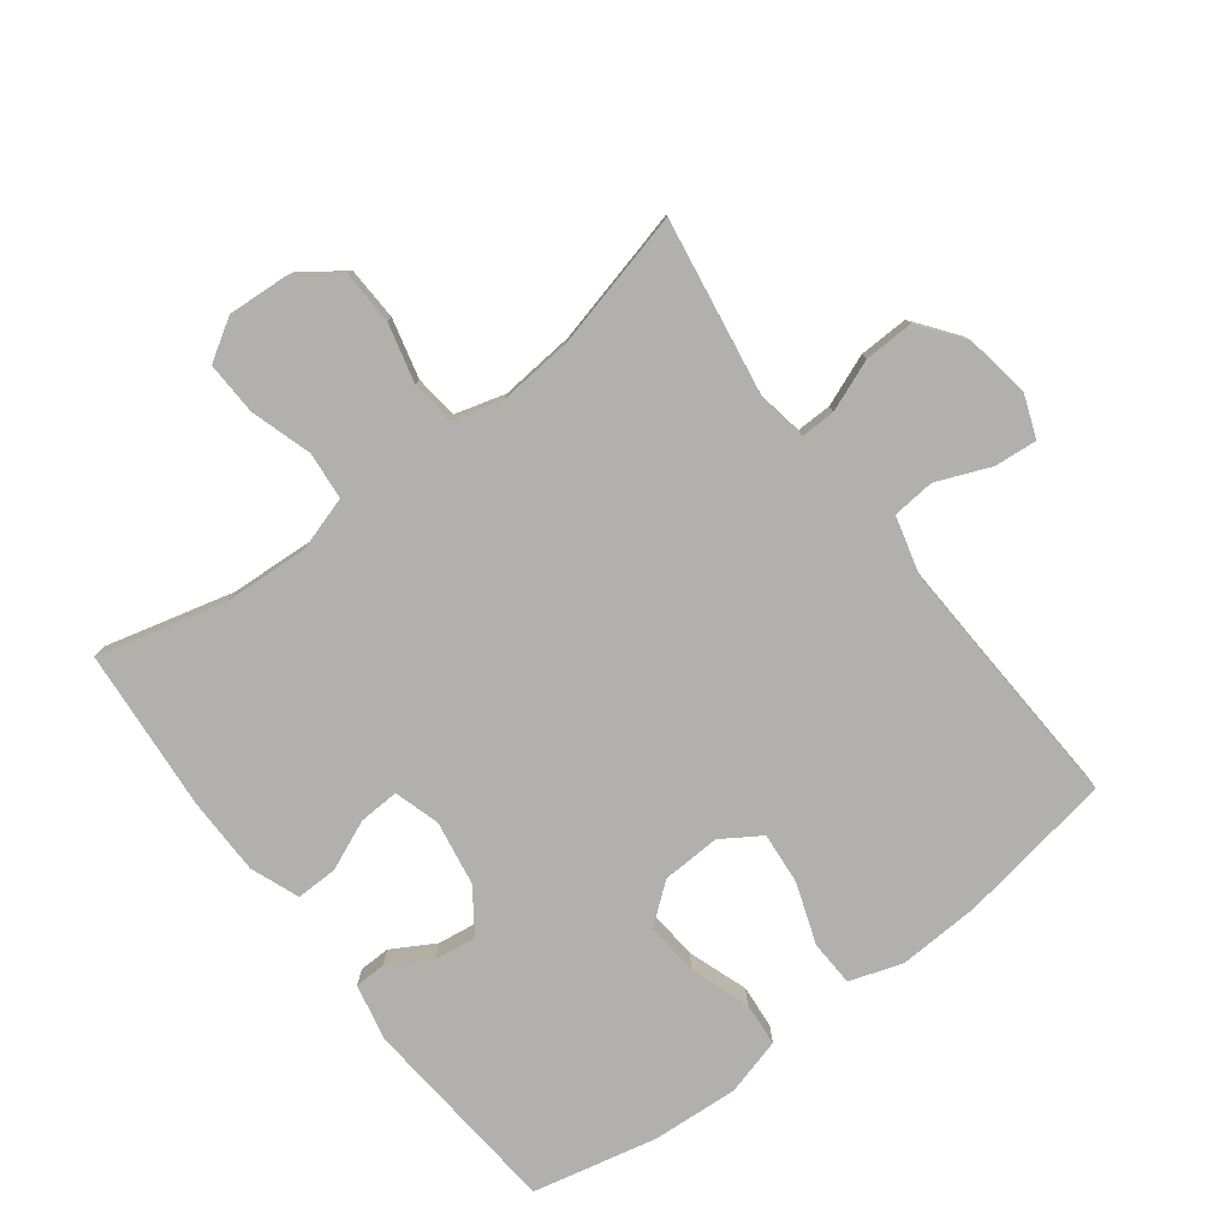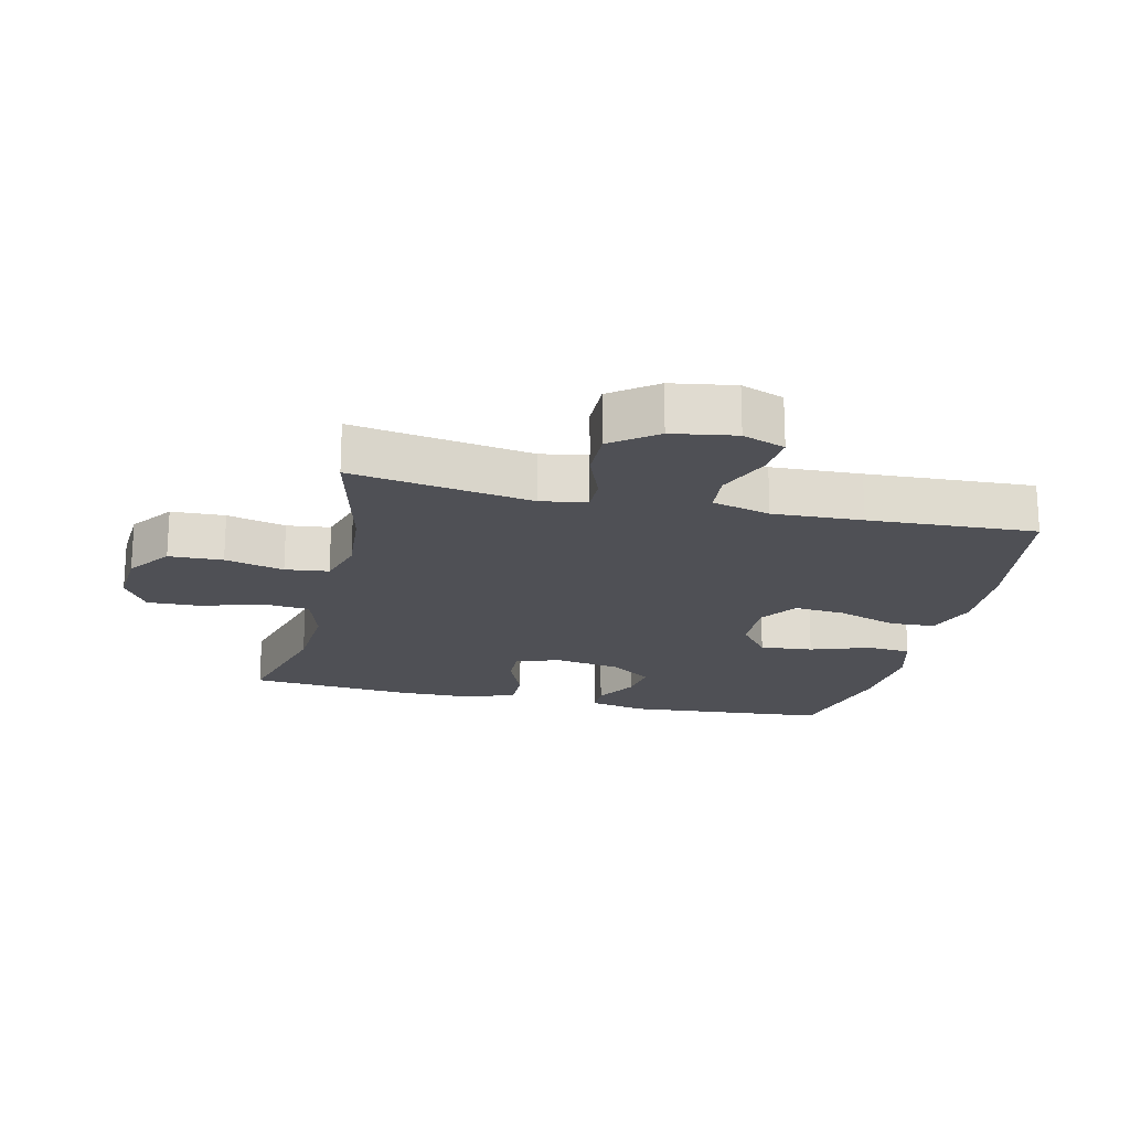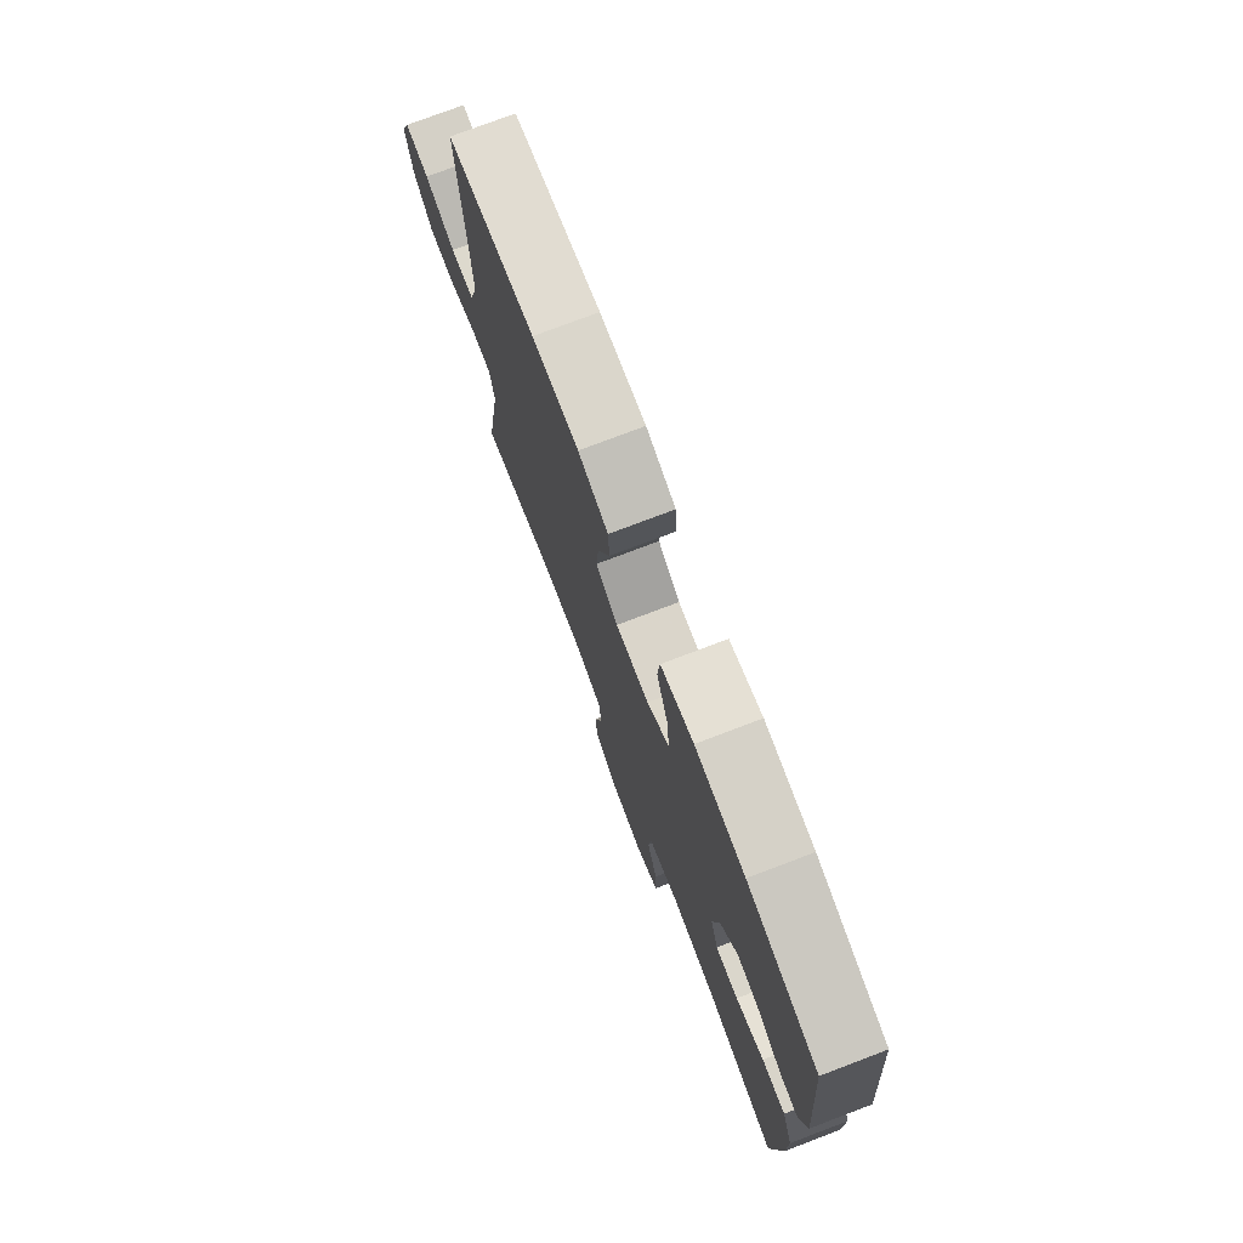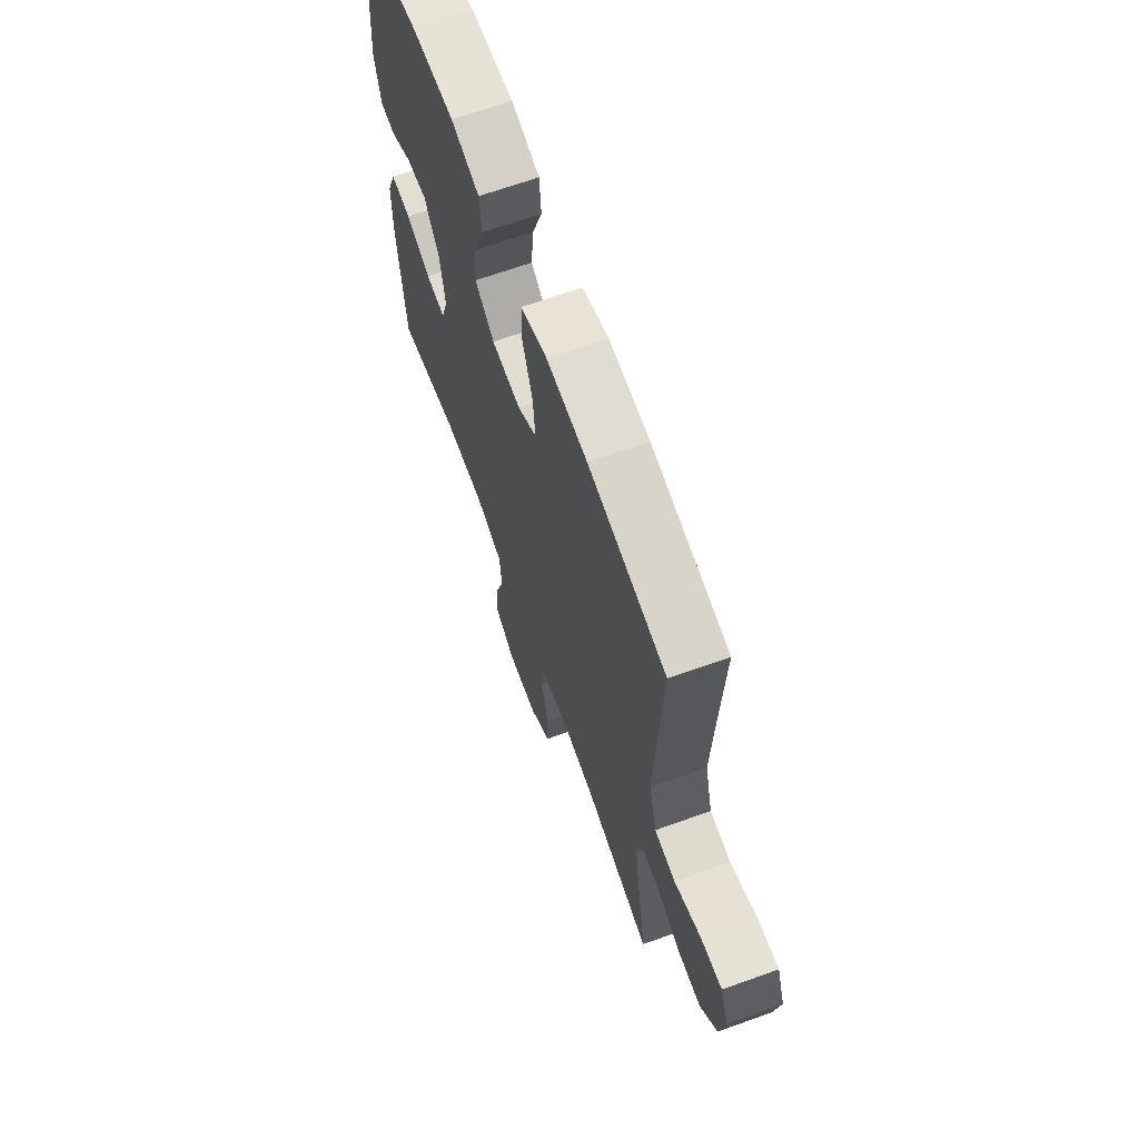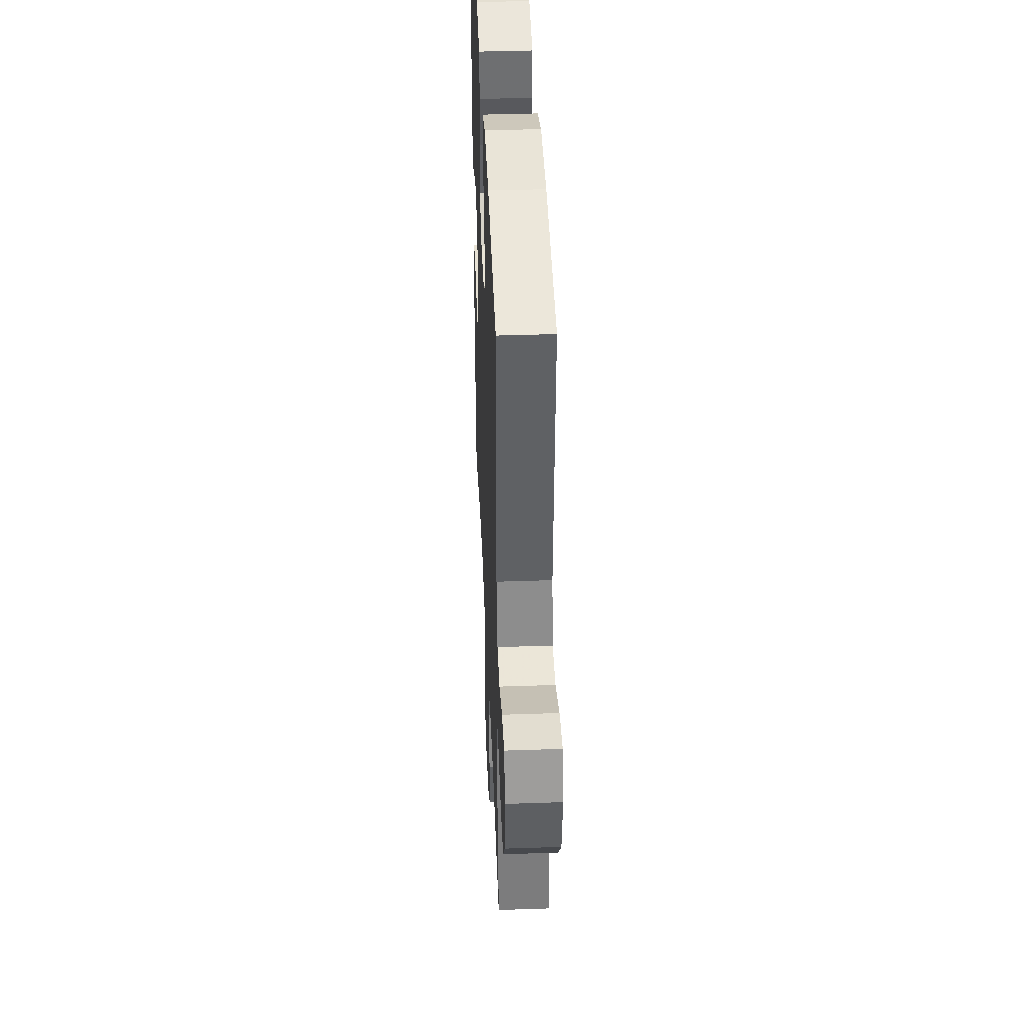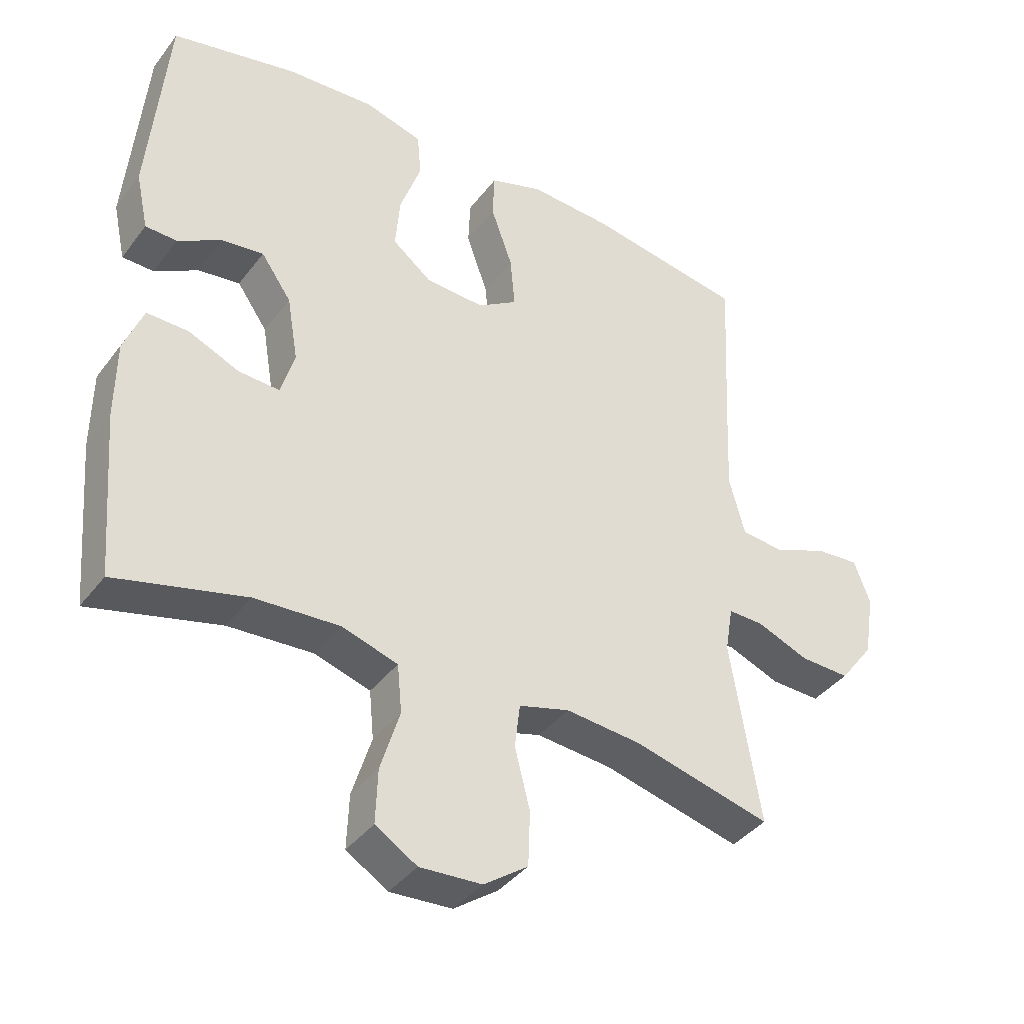
<metadata>
{"format":"obj","ext":"obj","renderer":"f3d","projection":"perspective","resolution":1024,"background":"white","views":[{"elev":-78.7,"azim":-142.7,"up":"+Y"},{"elev":-19.3,"azim":-103.2,"up":"+Y"},{"elev":76.3,"azim":69.2,"up":"+Z"},{"elev":66.7,"azim":-109.8,"up":"+Z"},{"elev":40.6,"azim":-92.4,"up":"+Z"},{"elev":-39.4,"azim":146.8,"up":"+Z"}]}
</metadata>
<code>
v -0.5 0.07 -0.5
v -0.455 0.07 -0.222
v -0.467 0.07 -0.151
v -0.521 0.07 -0.152
v -0.6 0.07 -0.183
v -0.676 0.07 -0.185
v -0.728 0.07 -0.116
v -0.744 0.07 -0.018
v -0.719 0.07 0.048
v -0.653 0.07 0.042
v -0.57 0.07 0.008
v -0.505 0.07 0.014
v -0.481 0.07 0.104
v -0.487 0.07 0.242
v -0.5 0.07 0.5
v -0.26 0.07 0.539
v -0.134 0.07 0.545
v -0.053 0.07 0.518
v -0.05 0.07 0.447
v -0.083 0.07 0.354
v -0.09 0.07 0.274
v -0.03 0.07 0.235
v 0.06 0.07 0.239
v 0.12 0.07 0.286
v 0.113 0.07 0.368
v 0.081 0.07 0.46
v 0.087 0.07 0.528
v 0.175 0.07 0.552
v 0.309 0.07 0.543
v 0.5 0.07 0.5
v 0.527 0.07 0.185
v 0.508 0.07 0.098
v 0.46 0.07 0.097
v 0.394 0.07 0.135
v 0.33 0.07 0.144
v 0.284 0.07 0.078
v 0.267 0.07 -0.022
v 0.288 0.07 -0.092
v 0.35 0.07 -0.089
v 0.427 0.07 -0.056
v 0.491 0.07 -0.055
v 0.52 0.07 -0.13
v 0.521 0.07 -0.249
v 0.5 0.07 -0.5
v 0.303 0.07 -0.449
v 0.174 0.07 -0.441
v 0.089 0.07 -0.467
v 0.082 0.07 -0.54
v 0.111 0.07 -0.634
v 0.114 0.07 -0.716
v 0.051 0.07 -0.755
v -0.043 0.07 -0.749
v -0.11 0.07 -0.701
v -0.113 0.07 -0.618
v -0.09 0.07 -0.527
v -0.098 0.07 -0.46
v -0.175 0.07 -0.438
v -0.29 0.07 -0.448
v -0.5 0 -0.5
v -0.455 0 -0.222
v -0.467 0 -0.151
v -0.521 0 -0.152
v -0.6 0 -0.183
v -0.676 0 -0.185
v -0.728 0 -0.116
v -0.744 0 -0.018
v -0.719 0 0.048
v -0.653 0 0.042
v -0.57 0 0.008
v -0.505 0 0.014
v -0.481 0 0.104
v -0.487 0 0.242
v -0.5 0 0.5
v -0.26 0 0.539
v -0.134 0 0.545
v -0.053 0 0.518
v -0.05 0 0.447
v -0.083 0 0.354
v -0.09 0 0.274
v -0.03 0 0.235
v 0.06 0 0.239
v 0.12 0 0.286
v 0.113 0 0.368
v 0.081 0 0.46
v 0.087 0 0.528
v 0.175 0 0.552
v 0.309 0 0.543
v 0.5 0 0.5
v 0.527 0 0.185
v 0.508 0 0.098
v 0.46 0 0.097
v 0.394 0 0.135
v 0.33 0 0.144
v 0.284 0 0.078
v 0.267 0 -0.022
v 0.288 0 -0.092
v 0.35 0 -0.089
v 0.427 0 -0.056
v 0.491 0 -0.055
v 0.52 0 -0.13
v 0.521 0 -0.249
v 0.5 0 -0.5
v 0.303 0 -0.449
v 0.174 0 -0.441
v 0.089 0 -0.467
v 0.082 0 -0.54
v 0.111 0 -0.634
v 0.114 0 -0.716
v 0.051 0 -0.755
v -0.043 0 -0.749
v -0.11 0 -0.701
v -0.113 0 -0.618
v -0.09 0 -0.527
v -0.098 0 -0.46
v -0.175 0 -0.438
v -0.29 0 -0.448
f 53 54 55
f 52 53 55
f 51 52 55
f 50 51 55
f 49 50 55
f 48 49 55
f 47 48 55 56
f 46 47 56 57
f 43 44 45
f 42 43 45
f 41 42 45
f 40 41 45
f 39 40 45
f 38 39 45 46
f 37 38 46 57
f 32 33 34
f 31 32 34
f 30 31 34
f 29 30 34
f 28 29 34
f 27 28 34
f 26 27 34
f 25 26 34
f 24 25 34 35
f 23 24 35 36
f 18 19 20
f 17 18 20
f 16 17 20
f 15 16 20
f 14 15 20
f 13 14 20 21
f 12 13 21 22
f 9 10 11
f 8 9 11
f 7 8 11
f 6 7 11
f 5 6 11
f 4 5 11
f 3 4 11 12
f 58 1 2
f 58 2 3
f 37 57 58
f 36 37 58
f 23 36 58
f 22 23 58
f 12 22 58
f 3 12 58
f 113 112 111
f 113 111 110
f 113 110 109
f 113 109 108
f 113 108 107
f 113 107 106
f 114 113 106 105
f 115 114 105 104
f 103 102 101
f 103 101 100
f 103 100 99
f 103 99 98
f 103 98 97
f 104 103 97 96
f 115 104 96 95
f 92 91 90
f 92 90 89
f 92 89 88
f 92 88 87
f 92 87 86
f 92 86 85
f 92 85 84
f 92 84 83
f 93 92 83 82
f 94 93 82 81
f 78 77 76
f 78 76 75
f 78 75 74
f 78 74 73
f 78 73 72
f 79 78 72 71
f 80 79 71 70
f 69 68 67
f 69 67 66
f 69 66 65
f 69 65 64
f 69 64 63
f 69 63 62
f 70 69 62 61
f 60 59 116
f 61 60 116
f 116 115 95
f 116 95 94
f 116 94 81
f 116 81 80
f 116 80 70
f 116 70 61
f 1 59 60 2
f 2 60 61 3
f 3 61 62 4
f 4 62 63 5
f 5 63 64 6
f 6 64 65 7
f 7 65 66 8
f 8 66 67 9
f 9 67 68 10
f 10 68 69 11
f 11 69 70 12
f 12 70 71 13
f 13 71 72 14
f 14 72 73 15
f 15 73 74 16
f 16 74 75 17
f 17 75 76 18
f 18 76 77 19
f 19 77 78 20
f 20 78 79 21
f 21 79 80 22
f 22 80 81 23
f 23 81 82 24
f 24 82 83 25
f 25 83 84 26
f 26 84 85 27
f 27 85 86 28
f 28 86 87 29
f 29 87 88 30
f 30 88 89 31
f 31 89 90 32
f 32 90 91 33
f 33 91 92 34
f 34 92 93 35
f 35 93 94 36
f 36 94 95 37
f 37 95 96 38
f 38 96 97 39
f 39 97 98 40
f 40 98 99 41
f 41 99 100 42
f 42 100 101 43
f 43 101 102 44
f 44 102 103 45
f 45 103 104 46
f 46 104 105 47
f 47 105 106 48
f 48 106 107 49
f 49 107 108 50
f 50 108 109 51
f 51 109 110 52
f 52 110 111 53
f 53 111 112 54
f 54 112 113 55
f 55 113 114 56
f 56 114 115 57
f 57 115 116 58
f 58 116 59 1

</code>
